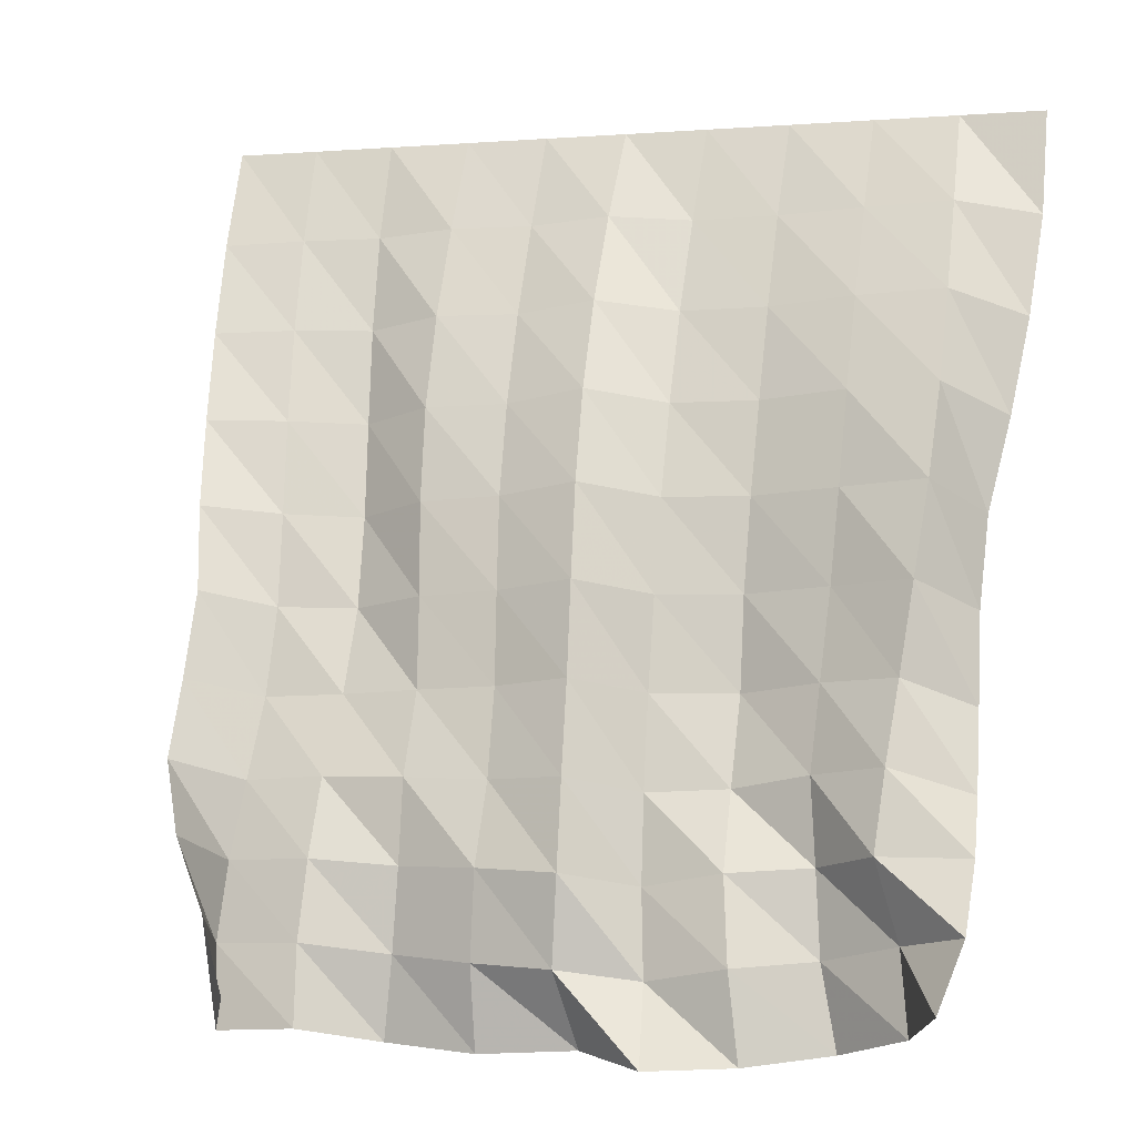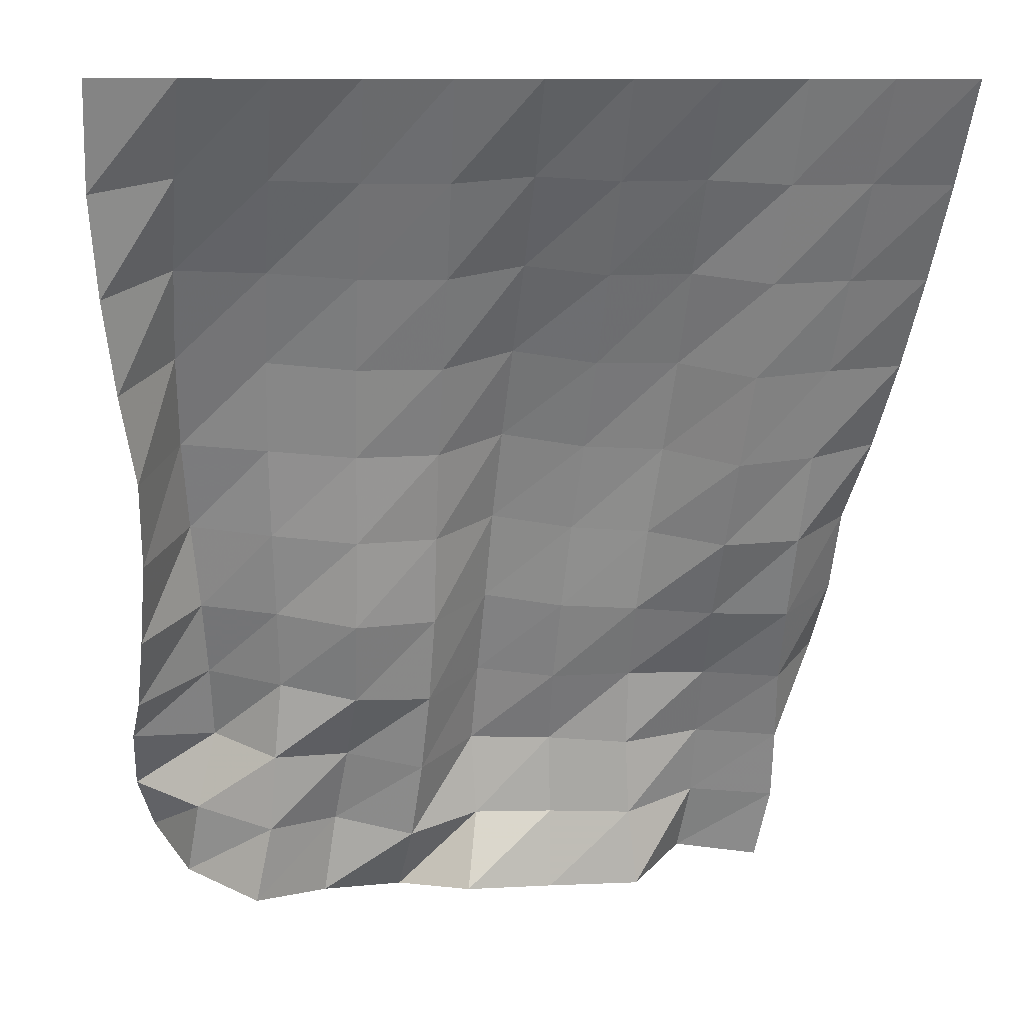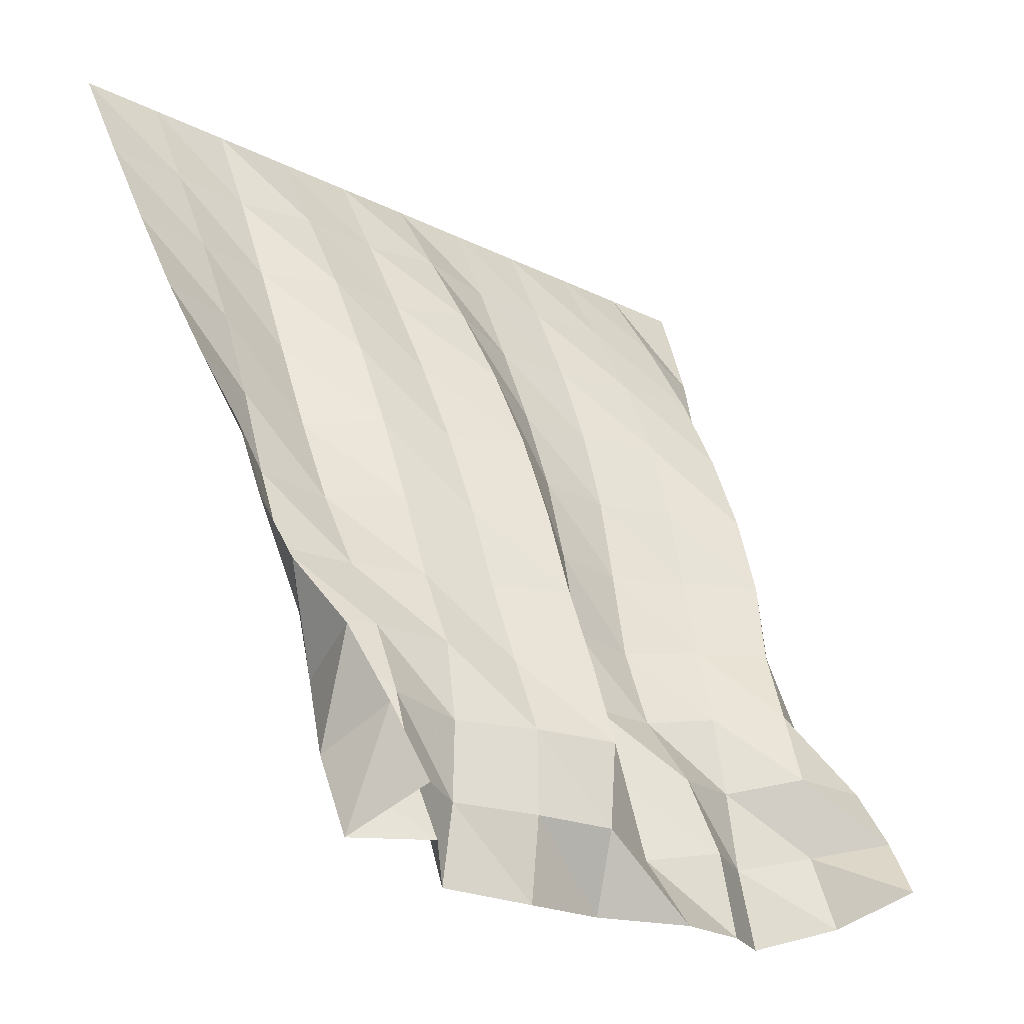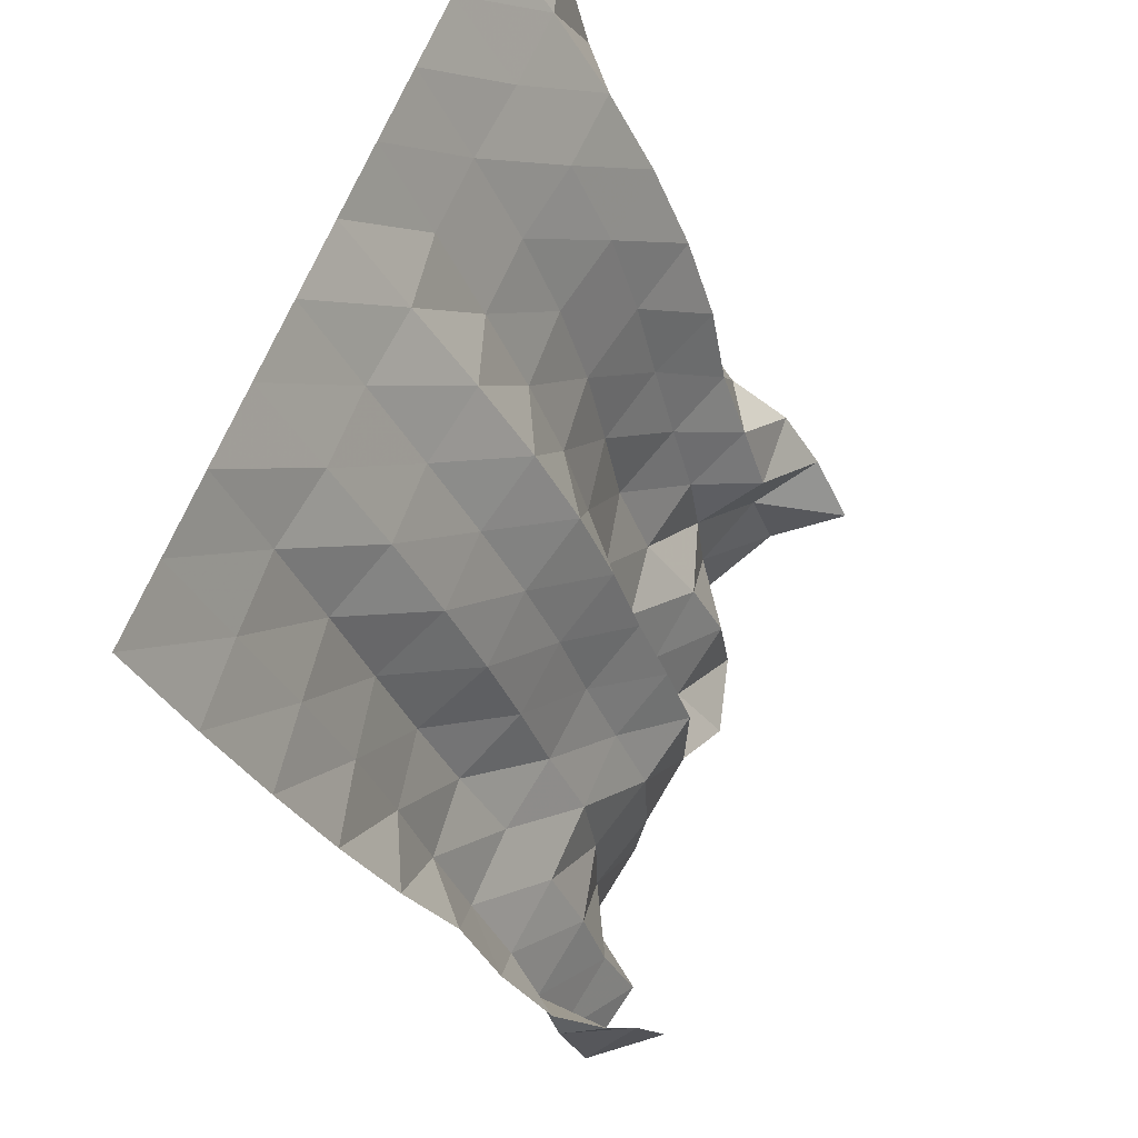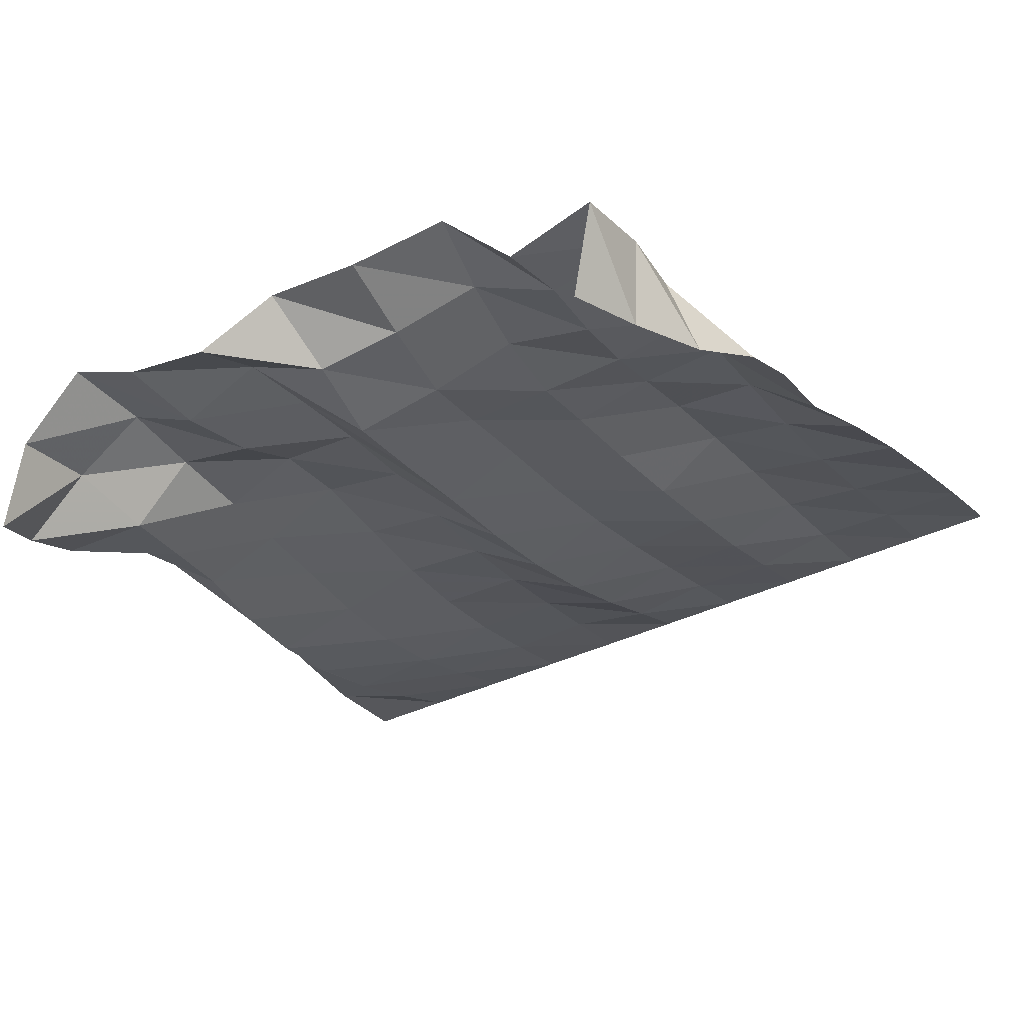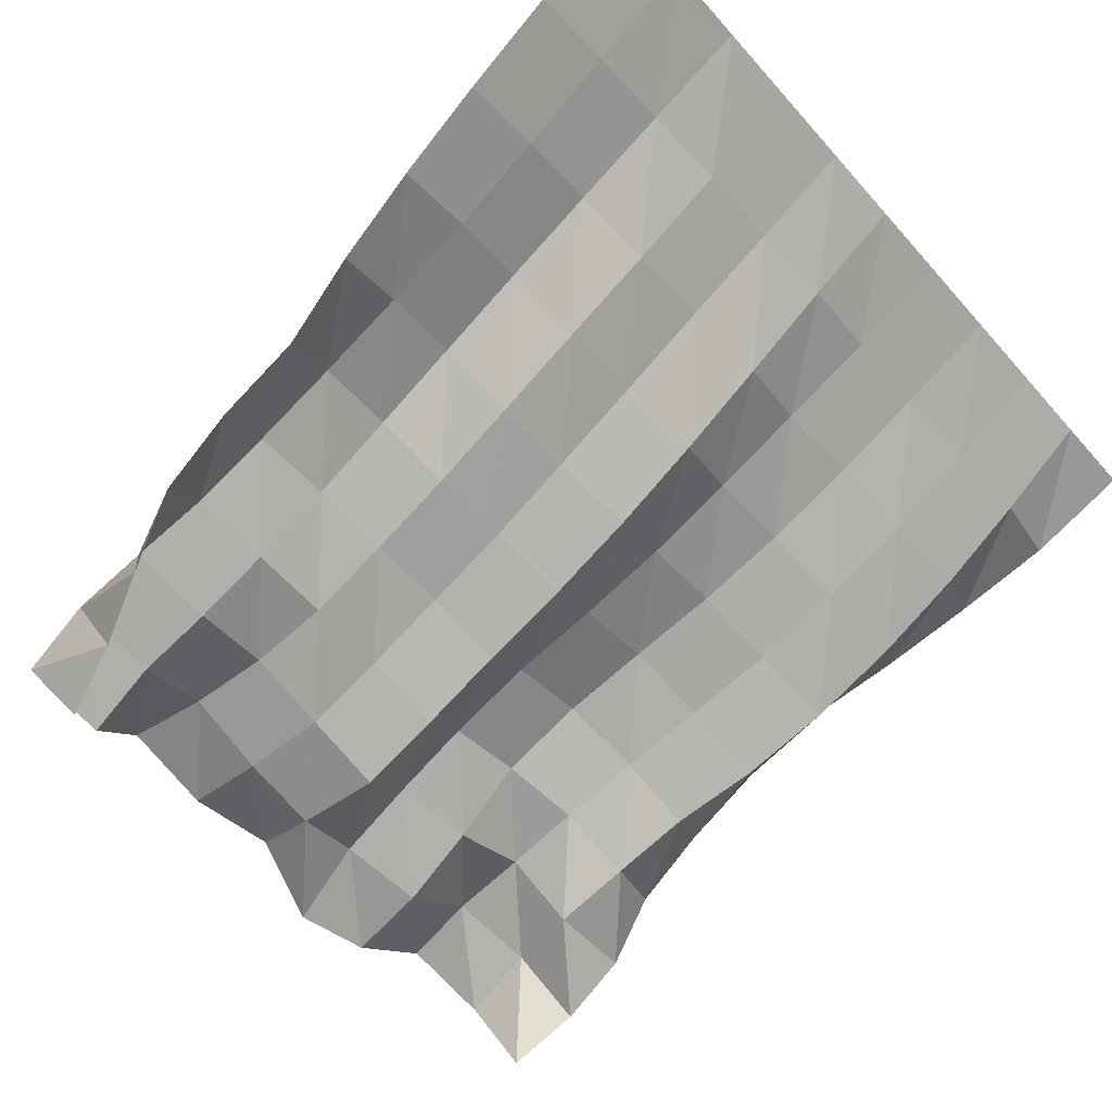
<metadata>
{"format":"obj","ext":"obj","renderer":"f3d","projection":"perspective","resolution":1024,"background":"white","views":[{"elev":-1.2,"azim":17.2,"up":"+Z"},{"elev":10.2,"azim":171.2,"up":"+Z"},{"elev":-22.9,"azim":-40.6,"up":"+Z"},{"elev":59.9,"azim":-69.7,"up":"+Z"},{"elev":-45.9,"azim":-152.7,"up":"+Y"},{"elev":-56.2,"azim":-49.5,"up":"+Y"}]}
</metadata>
<code>
v  2.1e-05  6  -0.000719
v  0.5001  6  -0.001006
v  1  6  -0.000958
v  1.5  5.999  -0.000956
v  2  5.999  -0.000951
v  2.5  5.999  -0.000894
v  3  6  -0.000944
v  3.5  6  -0.000945
v  4  5.999  -0.000934
v  4.5  5.999  -0.000864
v  5  6  -0.000632
v  0.03592  5.686  -0.6115
v  0.5343  5.721  -0.5991
v  1.022  5.746  -0.5998
v  1.505  5.68  -0.5717
v  2.006  5.689  -0.5763
v  2.495  5.645  -0.5461
v  2.985  5.717  -0.5817
v  3.493  5.706  -0.5772
v  4.006  5.668  -0.5589
v  4.521  5.654  -0.5446
v  5.001  5.788  -0.6262
v  0.08985  5.408  -1.181
v  0.5809  5.471  -1.173
v  1.059  5.533  -1.185
v  1.519  5.386  -1.127
v  2.016  5.4  -1.131
v  2.504  5.313  -1.076
v  2.976  5.459  -1.14
v  3.494  5.45  -1.134
v  4.011  5.369  -1.098
v  4.535  5.341  -1.078
v  4.948  5.61  -1.22
v  0.156  5.146  -1.724
v  0.6308  5.255  -1.734
v  1.107  5.348  -1.759
v  1.541  5.139  -1.683
v  2.037  5.138  -1.675
v  2.527  5.021  -1.607
v  2.976  5.227  -1.686
v  3.491  5.24  -1.682
v  4.008  5.13  -1.64
v  4.535  5.069  -1.615
v  4.868  5.422  -1.786
v  0.2373  4.883  -2.244
v  0.6761  5.083  -2.291
v  1.155  5.168  -2.315
v  1.584  4.94  -2.236
v  2.069  4.912  -2.212
v  2.557  4.779  -2.144
v  2.98  5.03  -2.226
v  3.481  5.074  -2.226
v  3.998  4.962  -2.189
v  4.511  4.835  -2.155
v  4.767  5.243  -2.334
v  0.3453  4.63  -2.741
v  0.7114  4.928  -2.836
v  1.192  4.967  -2.844
v  1.637  4.782  -2.777
v  2.113  4.733  -2.746
v  2.589  4.589  -2.686
v  2.979  4.884  -2.77
v  3.469  4.958  -2.771
v  3.977  4.832  -2.73
v  4.461  4.643  -2.693
v  4.75  5.041  -2.862
v  0.357  4.414  -3.239
v  0.7224  4.732  -3.349
v  1.205  4.714  -3.33
v  1.678  4.634  -3.299
v  2.151  4.588  -3.275
v  2.614  4.434  -3.222
v  2.977  4.766  -3.312
v  3.472  4.86  -3.315
v  3.947  4.691  -3.246
v  4.403  4.526  -3.213
v  4.775  4.824  -3.375
v  0.3954  4.139  -3.678
v  0.7085  4.503  -3.81
v  1.19  4.443  -3.777
v  1.678  4.424  -3.772
v  2.171  4.408  -3.777
v  2.638  4.256  -3.743
v  2.995  4.61  -3.845
v  3.465  4.667  -3.821
v  3.923  4.552  -3.732
v  4.36  4.353  -3.671
v  4.803  4.572  -3.822
v  0.5727  3.88  -4.075
v  0.6765  4.338  -4.247
v  1.187  4.247  -4.216
v  1.678  4.349  -4.253
v  2.165  4.212  -4.238
v  2.66  4.102  -4.241
v  3.027  4.449  -4.337
v  3.497  4.365  -4.244
v  3.962  4.499  -4.216
v  4.328  4.193  -4.121
v  4.845  4.209  -4.119
v  0.7799  3.768  -4.485
v  0.6624  4.204  -4.692
v  1.184  4.107  -4.66
v  1.651  4.327  -4.733
v  2.149  4.185  -4.745
v  2.631  4.112  -4.752
v  3.078  4.302  -4.822
v  3.563  4.182  -4.721
v  3.996  4.454  -4.7
v  4.448  4.267  -4.584
v  4.833  3.961  -4.493
v  0.9482  3.645  -4.906
v  0.7285  4.06  -5.147
v  1.235  3.938  -5.098
v  1.599  4.344  -5.215
v  2.156  4.252  -5.238
v  2.711  4.332  -5.207
v  3.132  4.019  -5.246
v  3.632  4.134  -5.223
v  4.09  4.424  -5.181
v  4.514  4.142  -5.04
v  4.725  3.705  -4.856
f 1 2 13
f 1 13 12
f 2 3 14
f 2 14 13
f 3 4 15
f 3 15 14
f 4 5 16
f 4 16 15
f 5 6 17
f 5 17 16
f 6 7 18
f 6 18 17
f 7 8 19
f 7 19 18
f 8 9 20
f 8 20 19
f 9 10 21
f 9 21 20
f 10 11 22
f 10 22 21
f 12 13 24
f 12 24 23
f 13 14 25
f 13 25 24
f 14 15 26
f 14 26 25
f 15 16 27
f 15 27 26
f 16 17 28
f 16 28 27
f 17 18 29
f 17 29 28
f 18 19 30
f 18 30 29
f 19 20 31
f 19 31 30
f 20 21 32
f 20 32 31
f 21 22 33
f 21 33 32
f 23 24 35
f 23 35 34
f 24 25 36
f 24 36 35
f 25 26 37
f 25 37 36
f 26 27 38
f 26 38 37
f 27 28 39
f 27 39 38
f 28 29 40
f 28 40 39
f 29 30 41
f 29 41 40
f 30 31 42
f 30 42 41
f 31 32 43
f 31 43 42
f 32 33 44
f 32 44 43
f 34 35 46
f 34 46 45
f 35 36 47
f 35 47 46
f 36 37 48
f 36 48 47
f 37 38 49
f 37 49 48
f 38 39 50
f 38 50 49
f 39 40 51
f 39 51 50
f 40 41 52
f 40 52 51
f 41 42 53
f 41 53 52
f 42 43 54
f 42 54 53
f 43 44 55
f 43 55 54
f 45 46 57
f 45 57 56
f 46 47 58
f 46 58 57
f 47 48 59
f 47 59 58
f 48 49 60
f 48 60 59
f 49 50 61
f 49 61 60
f 50 51 62
f 50 62 61
f 51 52 63
f 51 63 62
f 52 53 64
f 52 64 63
f 53 54 65
f 53 65 64
f 54 55 66
f 54 66 65
f 56 57 68
f 56 68 67
f 57 58 69
f 57 69 68
f 58 59 70
f 58 70 69
f 59 60 71
f 59 71 70
f 60 61 72
f 60 72 71
f 61 62 73
f 61 73 72
f 62 63 74
f 62 74 73
f 63 64 75
f 63 75 74
f 64 65 76
f 64 76 75
f 65 66 77
f 65 77 76
f 67 68 79
f 67 79 78
f 68 69 80
f 68 80 79
f 69 70 81
f 69 81 80
f 70 71 82
f 70 82 81
f 71 72 83
f 71 83 82
f 72 73 84
f 72 84 83
f 73 74 85
f 73 85 84
f 74 75 86
f 74 86 85
f 75 76 87
f 75 87 86
f 76 77 88
f 76 88 87
f 78 79 90
f 78 90 89
f 79 80 91
f 79 91 90
f 80 81 92
f 80 92 91
f 81 82 93
f 81 93 92
f 82 83 94
f 82 94 93
f 83 84 95
f 83 95 94
f 84 85 96
f 84 96 95
f 85 86 97
f 85 97 96
f 86 87 98
f 86 98 97
f 87 88 99
f 87 99 98
f 89 90 101
f 89 101 100
f 90 91 102
f 90 102 101
f 91 92 103
f 91 103 102
f 92 93 104
f 92 104 103
f 93 94 105
f 93 105 104
f 94 95 106
f 94 106 105
f 95 96 107
f 95 107 106
f 96 97 108
f 96 108 107
f 97 98 109
f 97 109 108
f 98 99 110
f 98 110 109
f 100 101 112
f 100 112 111
f 101 102 113
f 101 113 112
f 102 103 114
f 102 114 113
f 103 104 115
f 103 115 114
f 104 105 116
f 104 116 115
f 105 106 117
f 105 117 116
f 106 107 118
f 106 118 117
f 107 108 119
f 107 119 118
f 108 109 120
f 108 120 119
f 109 110 121
f 109 121 120

</code>
